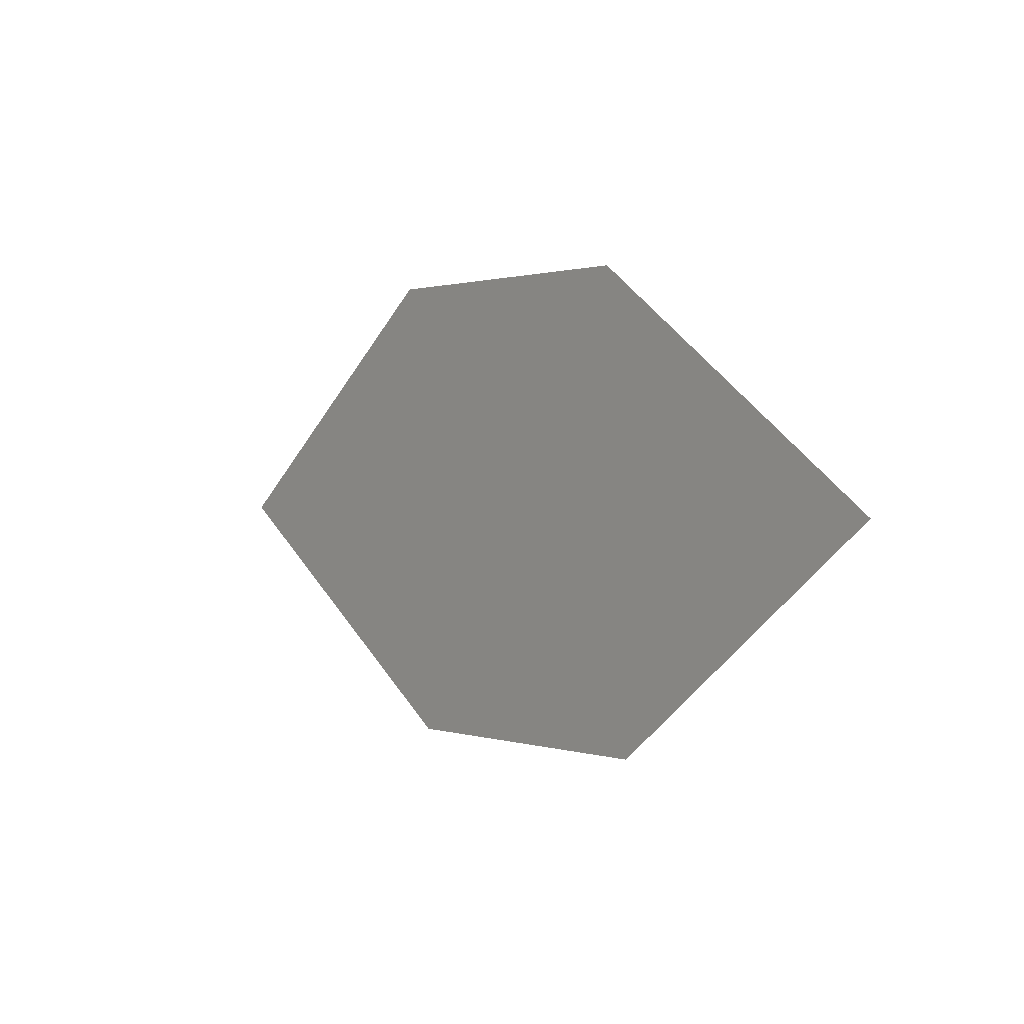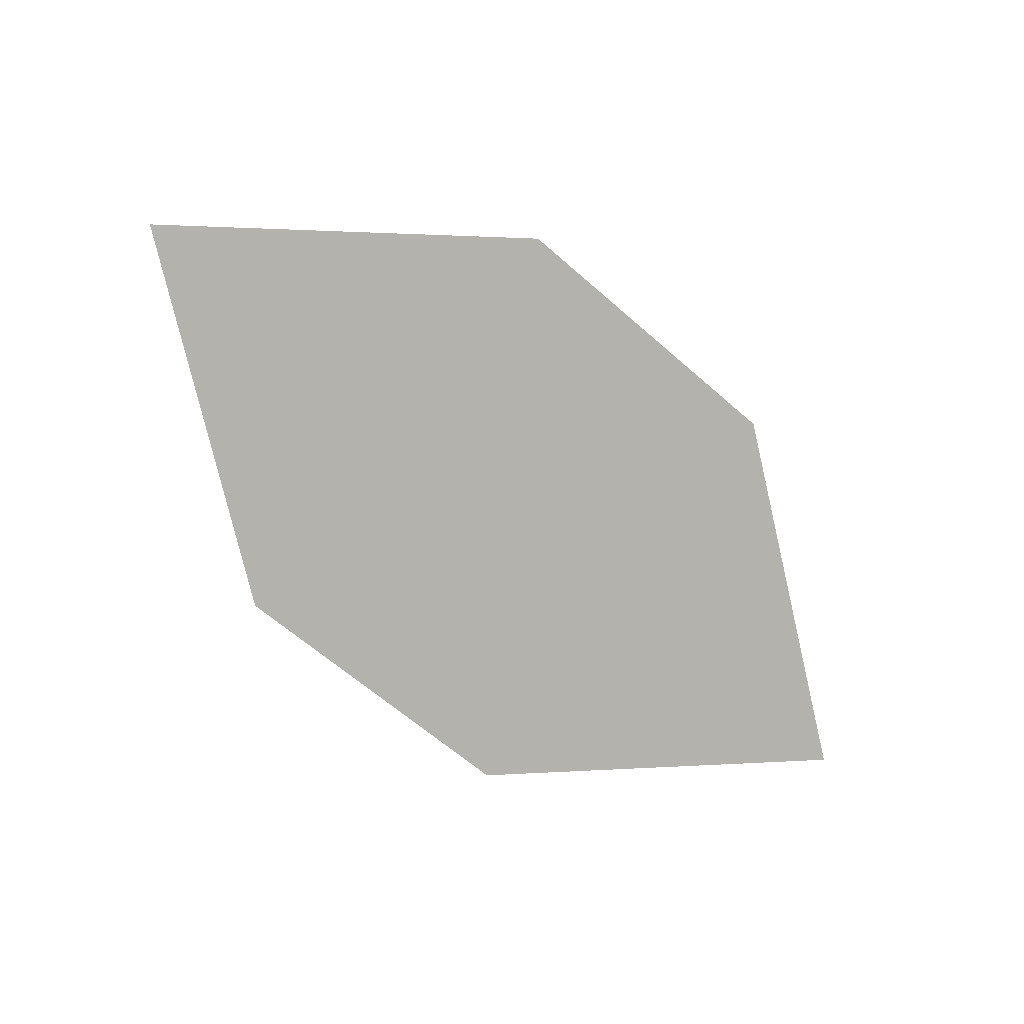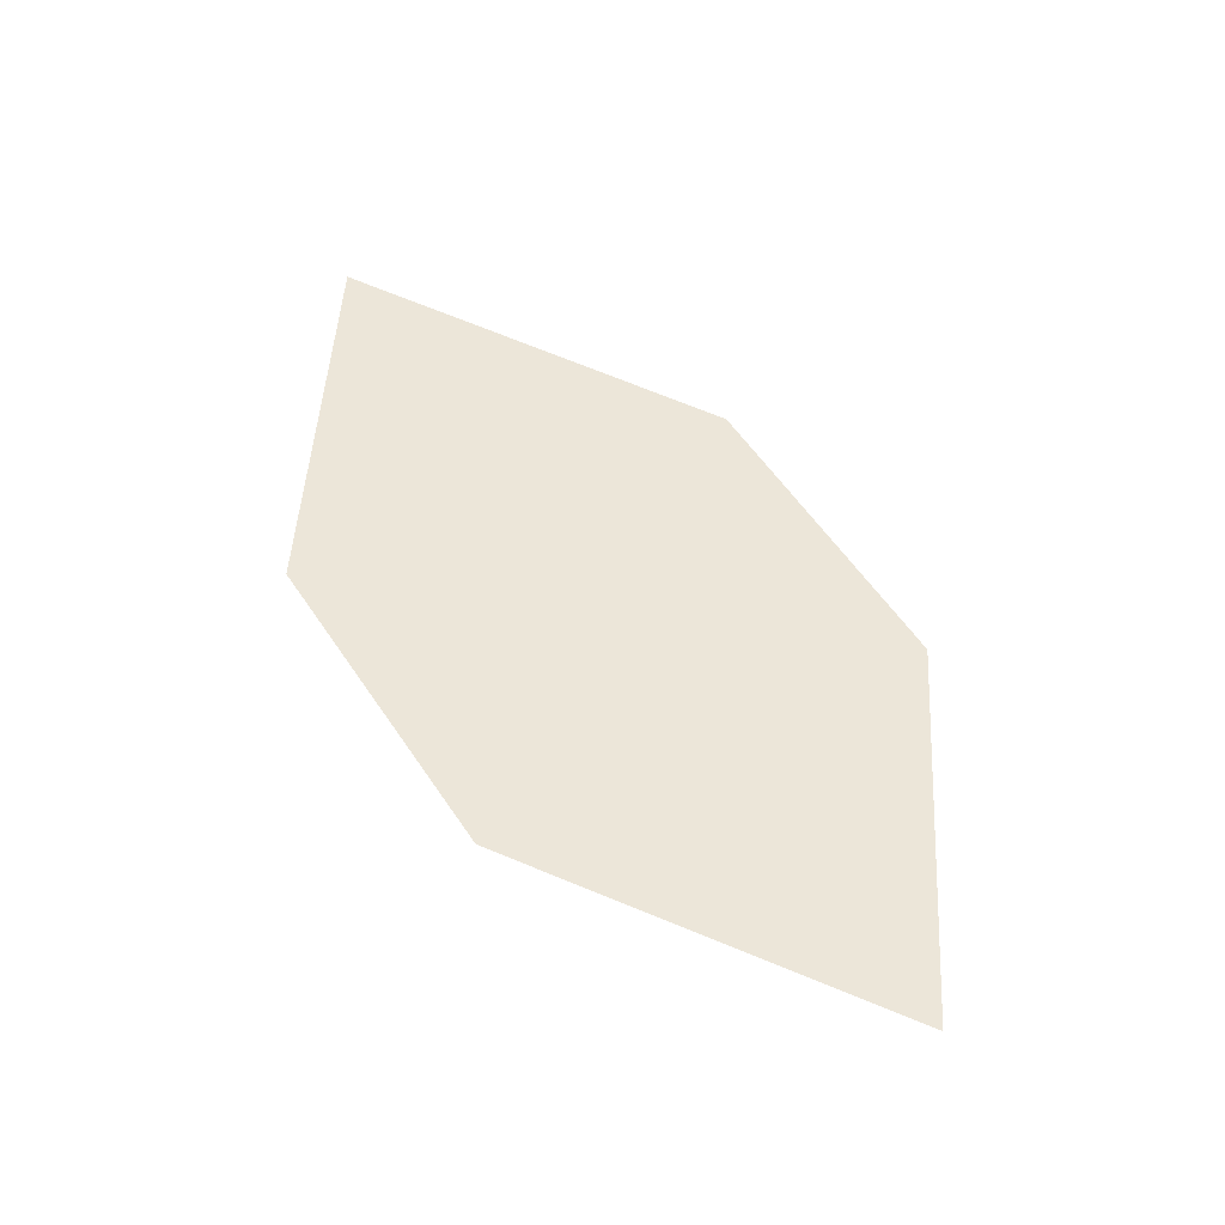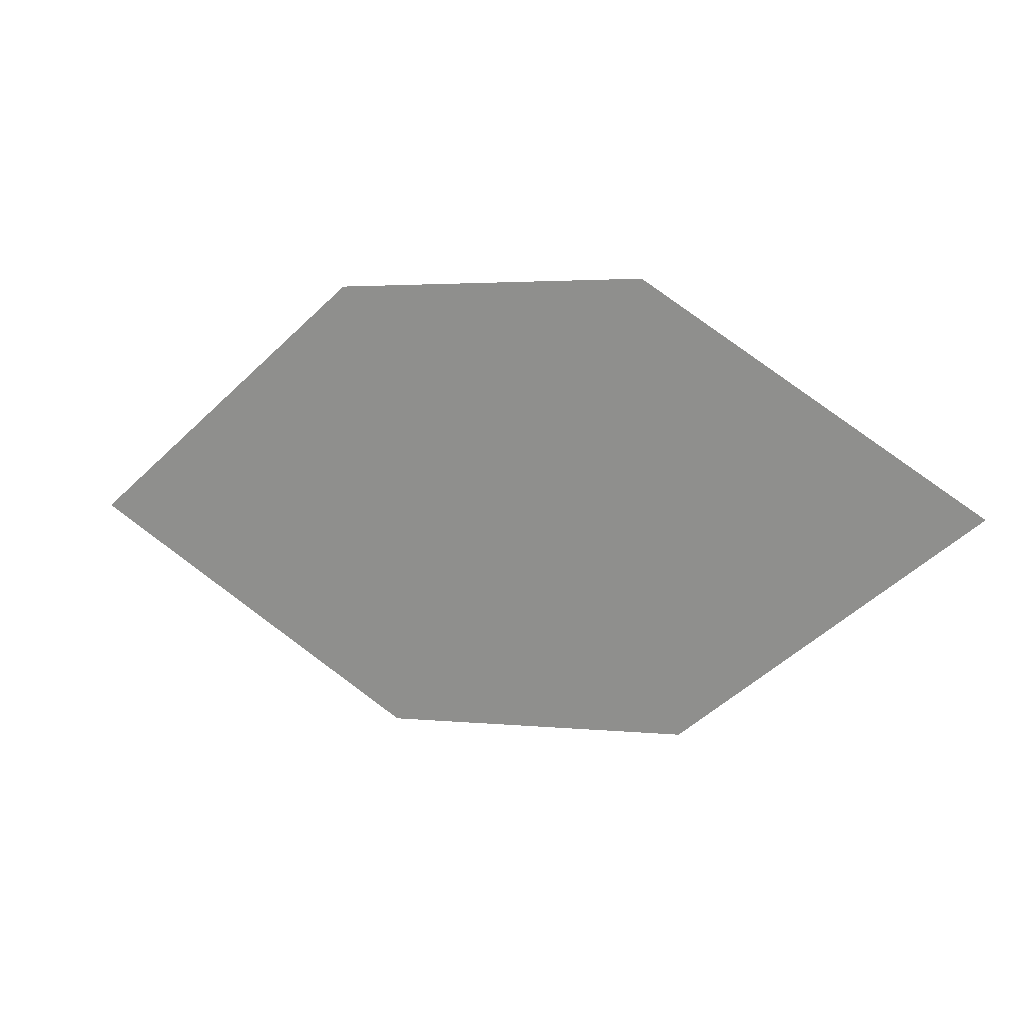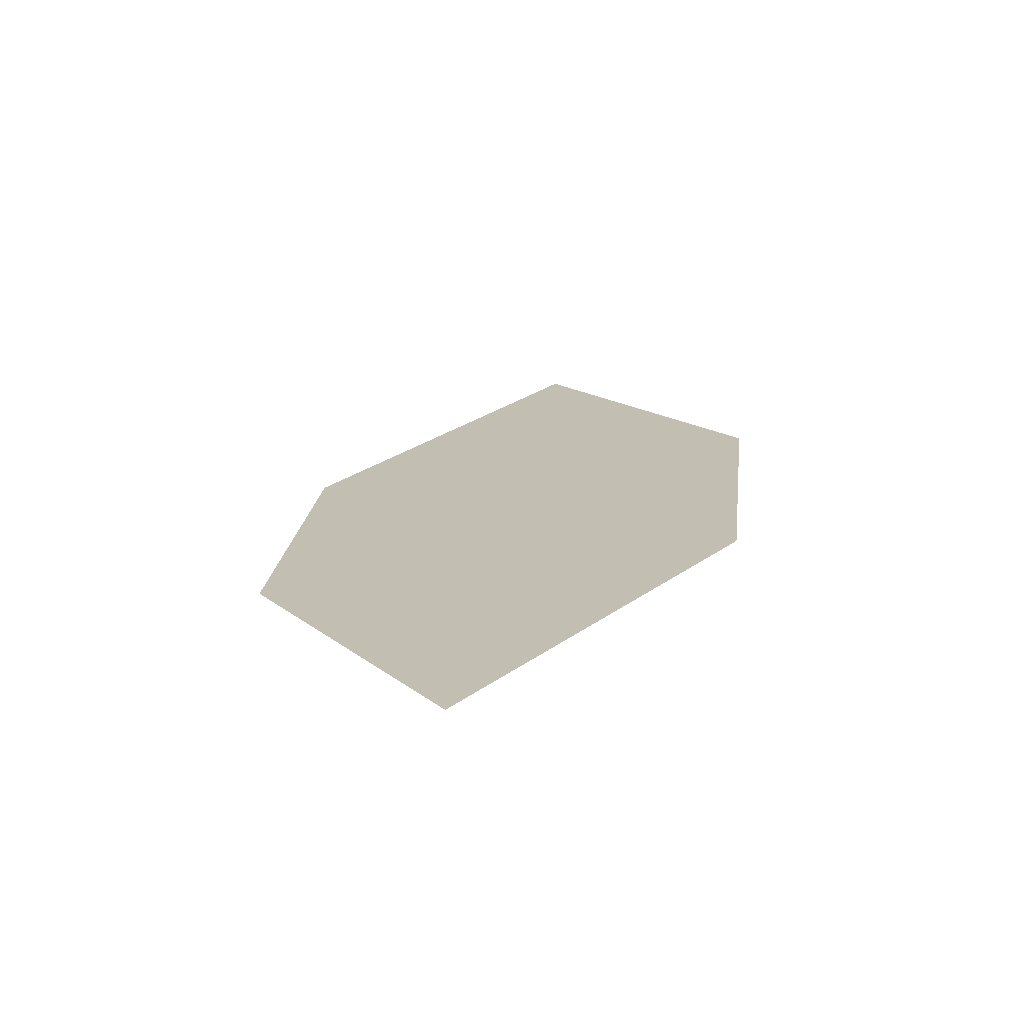
<metadata>
{"format":"obj","ext":"obj","renderer":"f3d","projection":"perspective","resolution":1024,"background":"white","views":[{"elev":10.0,"azim":24.7,"up":"+Y"},{"elev":79.1,"azim":-137.3,"up":"+Z"},{"elev":24.3,"azim":-119.2,"up":"+Z"},{"elev":22.3,"azim":-5.5,"up":"+Y"},{"elev":-5.4,"azim":-74.8,"up":"+Z"}]}
</metadata>
<code>
o leaves.060
v -0.1592 -0.06227 0.8621
v -0.1926 -0.0973 0.8477
v -0.2677 -0.07718 0.8099
v -0.1981 -0.03717 0.8418
v -0.2342 -0.04214 0.8244
v -0.2288 -0.1023 0.8303
f 1 2 6 3
f 1 3 5 4

</code>
